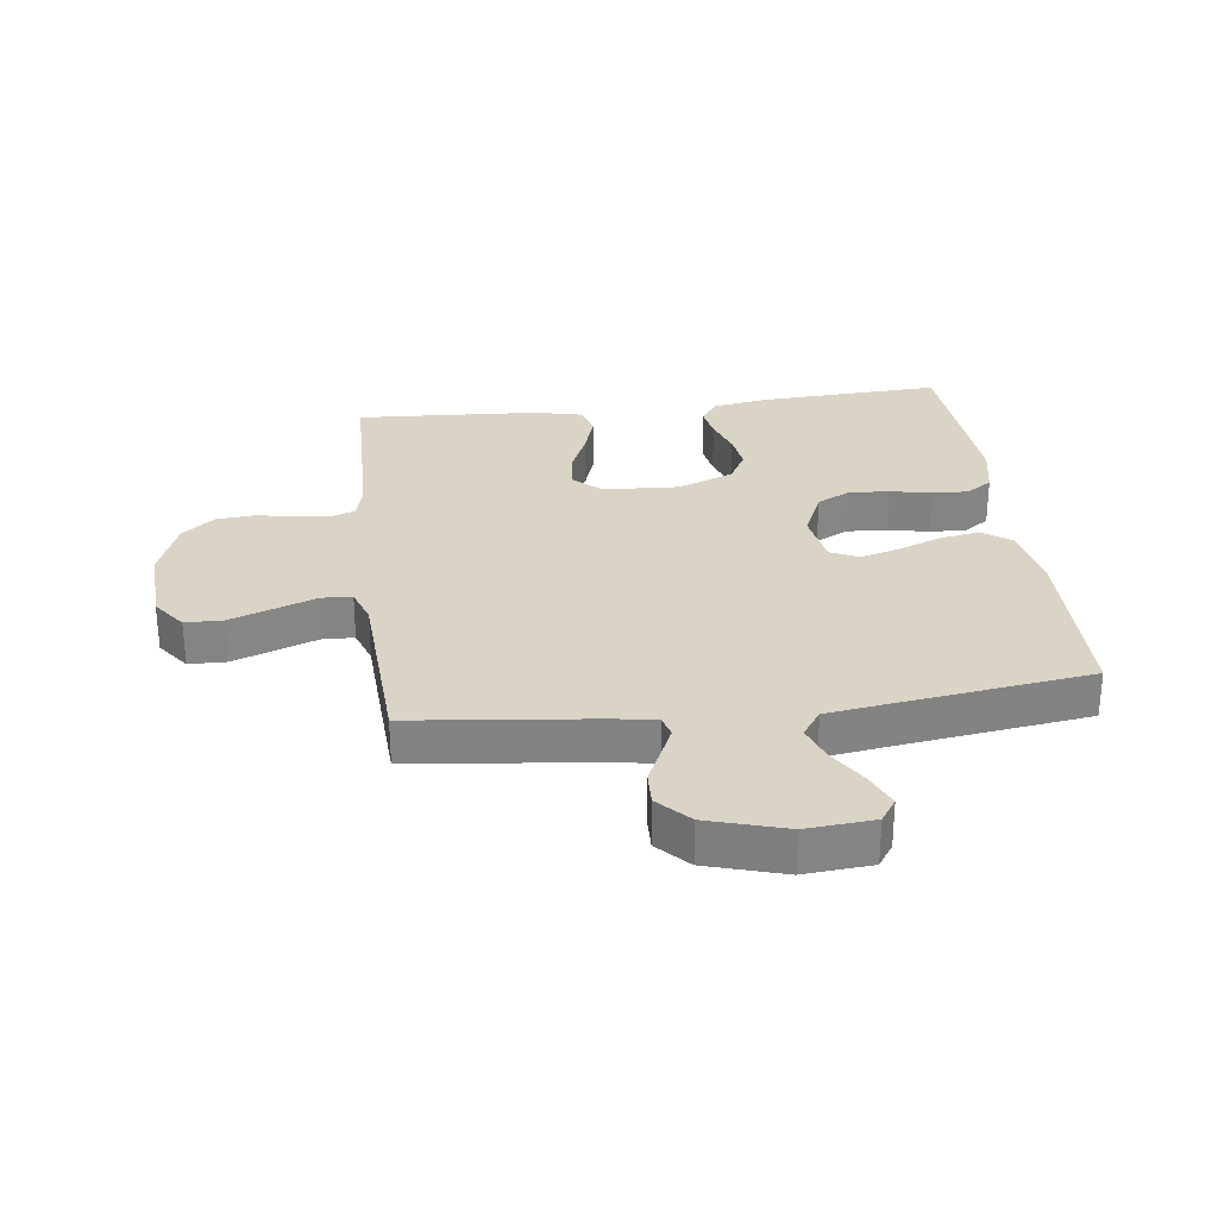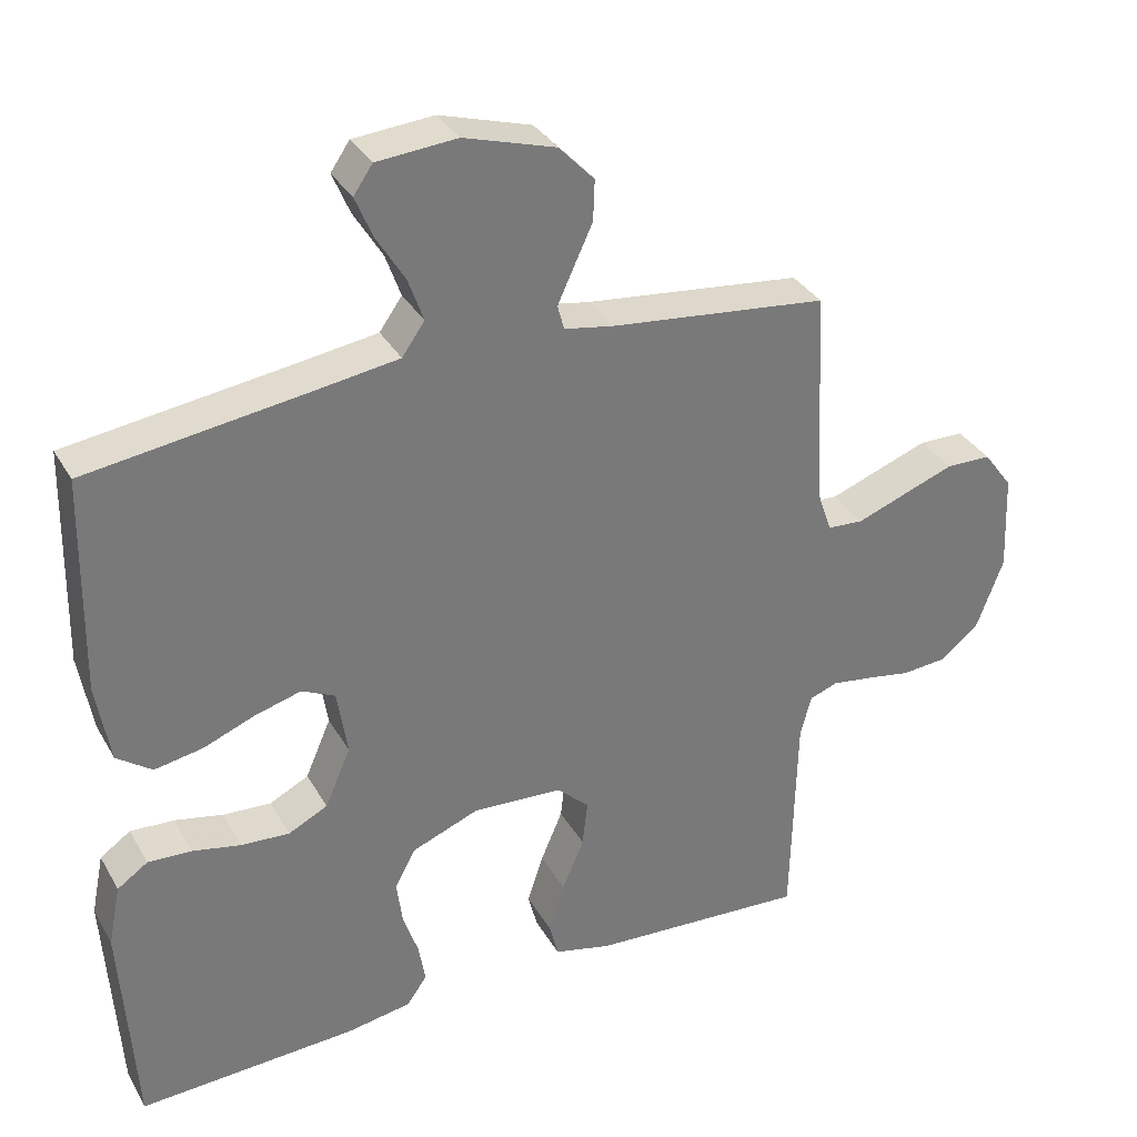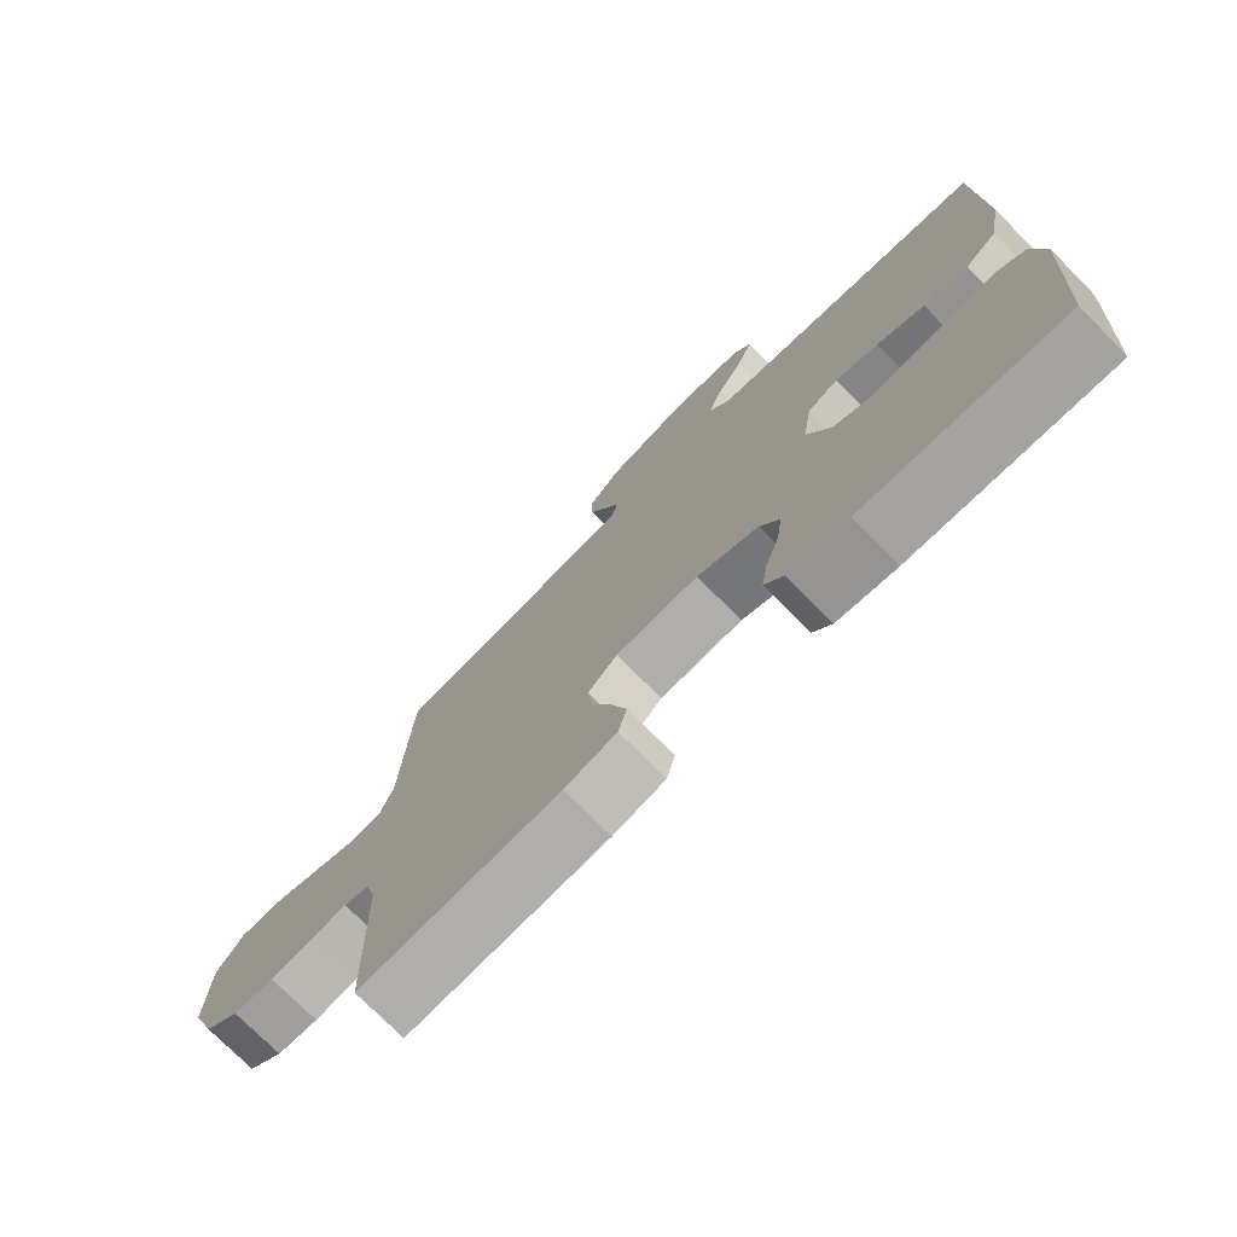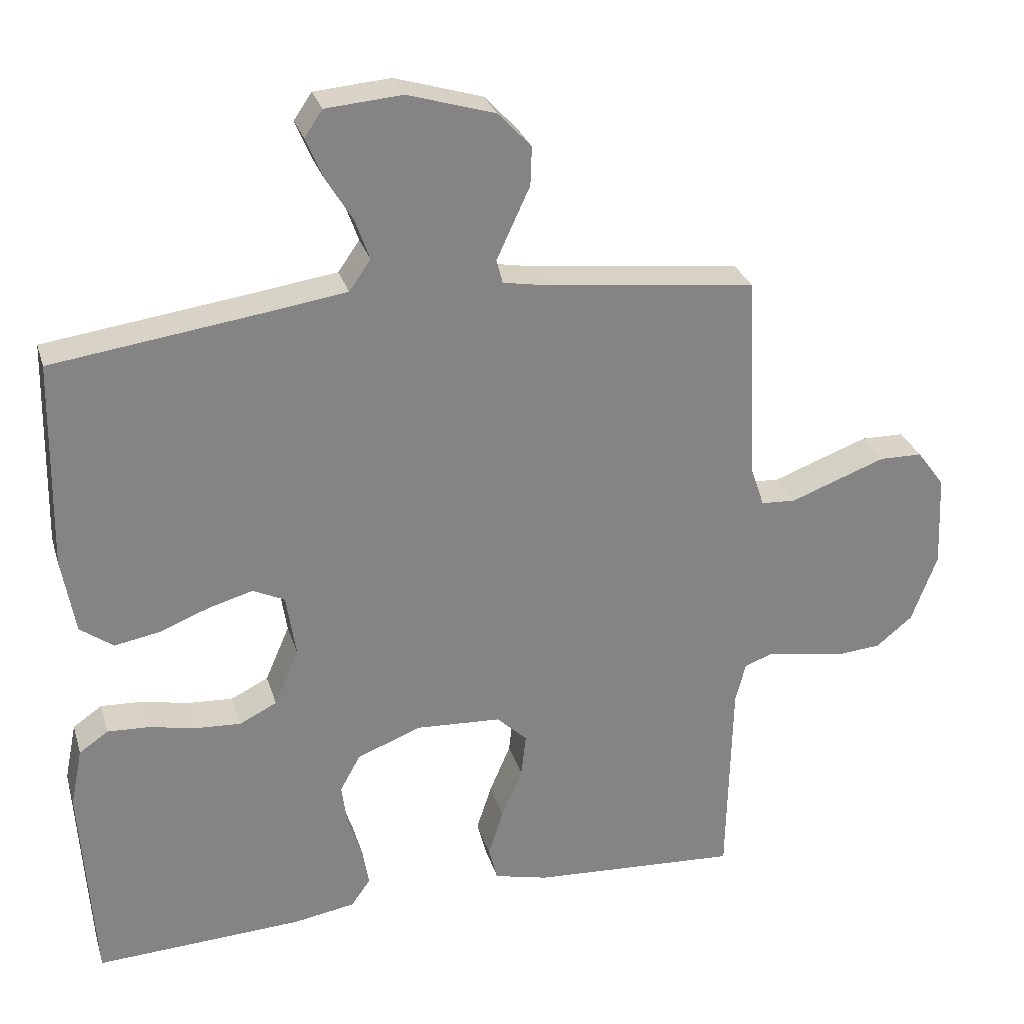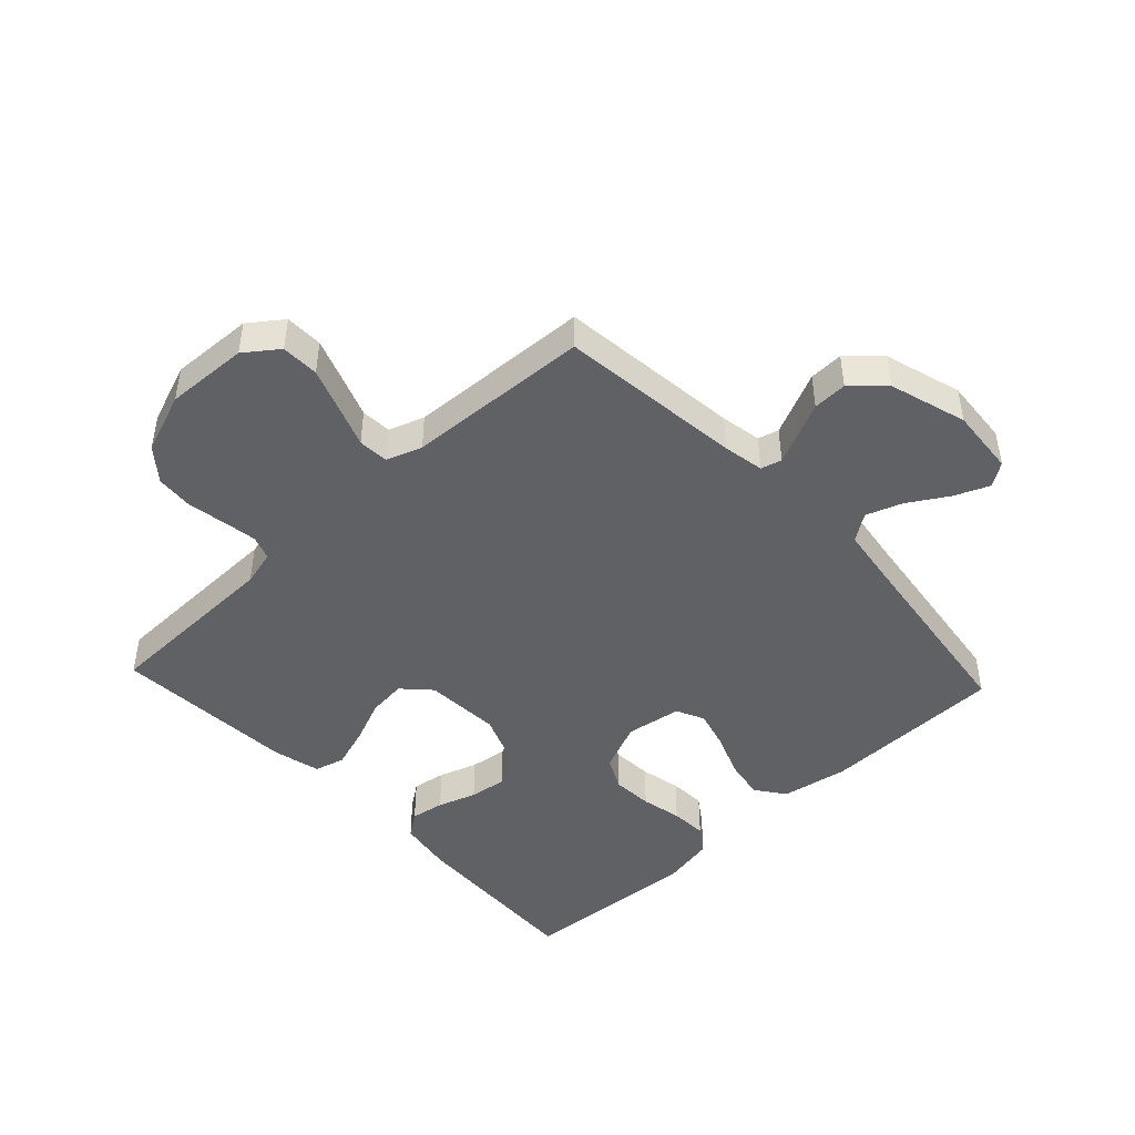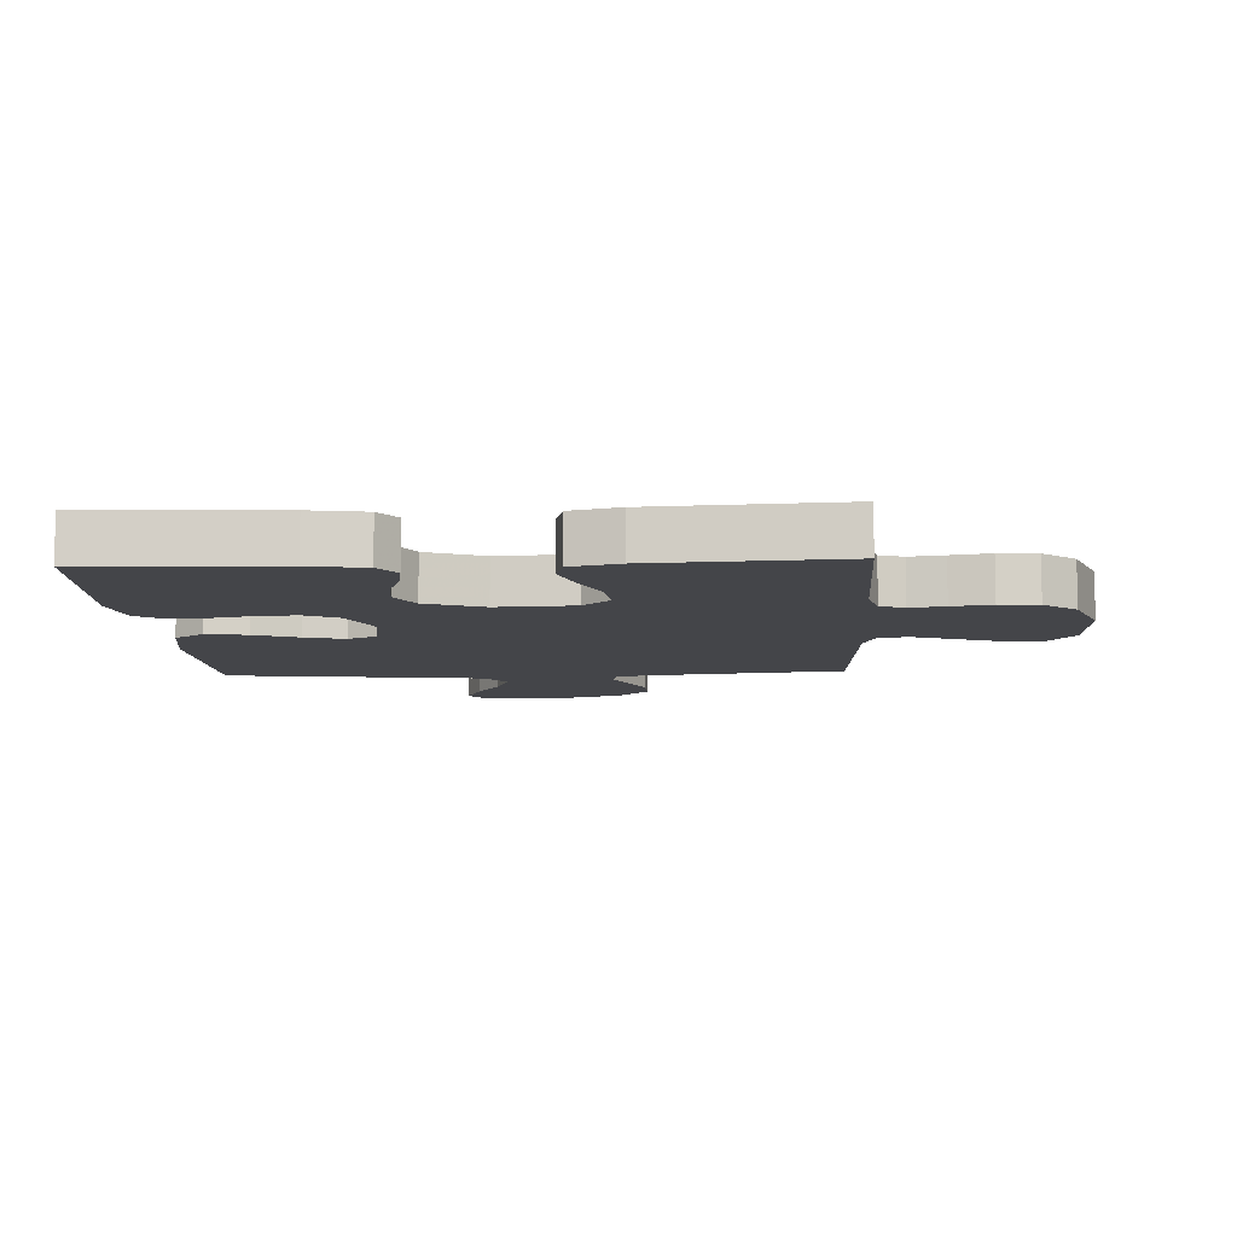
<metadata>
{"format":"obj","ext":"obj","renderer":"f3d","projection":"perspective","resolution":1024,"background":"white","views":[{"elev":28.9,"azim":-7.3,"up":"+Y"},{"elev":33.6,"azim":154.1,"up":"+Z"},{"elev":-75.1,"azim":44.8,"up":"+Z"},{"elev":28.6,"azim":164.3,"up":"+Z"},{"elev":-45.9,"azim":-46.9,"up":"+Y"},{"elev":-9.0,"azim":-176.9,"up":"+Y"}]}
</metadata>
<code>
v 0.5 0.07 0.5
v 0.506 0.07 0.2
v 0.487 0.07 0.09
v 0.439 0.07 0.055
v 0.373 0.07 0.067
v 0.302 0.07 0.095
v 0.238 0.07 0.113
v 0.192 0.07 0.091
v 0.178 0.07 0
v 0.213 0.07 -0.081
v 0.267 0.07 -0.108
v 0.333 0.07 -0.104
v 0.4 0.07 -0.09
v 0.46 0.07 -0.087
v 0.502 0.07 -0.116
v 0.519 0.07 -0.2
v 0.5 0.07 -0.5
v 0.2 0.07 -0.485
v 0.111 0.07 -0.47
v 0.083 0.07 -0.431
v 0.092 0.07 -0.376
v 0.113 0.07 -0.313
v 0.121 0.07 -0.252
v 0.092 0.07 -0.199
v 0 0.07 -0.163
v -0.124 0.07 -0.17
v -0.168 0.07 -0.212
v -0.161 0.07 -0.275
v -0.131 0.07 -0.346
v -0.109 0.07 -0.413
v -0.122 0.07 -0.463
v -0.2 0.07 -0.482
v -0.5 0.07 -0.5
v -0.507 0.07 -0.2
v -0.522 0.07 -0.142
v -0.561 0.07 -0.128
v -0.616 0.07 -0.136
v -0.679 0.07 -0.147
v -0.741 0.07 -0.142
v -0.794 0.07 -0.099
v -0.831 0.07 0
v -0.825 0.07 0.135
v -0.785 0.07 0.189
v -0.723 0.07 0.19
v -0.652 0.07 0.164
v -0.585 0.07 0.139
v -0.535 0.07 0.142
v -0.515 0.07 0.2
v -0.5 0.07 0.5
v -0.2 0.07 0.534
v -0.133 0.07 0.546
v -0.124 0.07 0.58
v -0.146 0.07 0.628
v -0.172 0.07 0.684
v -0.174 0.07 0.74
v -0.126 0.07 0.791
v 0 0.07 0.829
v 0.11 0.07 0.82
v 0.136 0.07 0.782
v 0.112 0.07 0.725
v 0.073 0.07 0.661
v 0.052 0.07 0.602
v 0.083 0.07 0.558
v 0.2 0.07 0.541
v 0.5 0 0.5
v 0.506 0 0.2
v 0.487 0 0.09
v 0.439 0 0.055
v 0.373 0 0.067
v 0.302 0 0.095
v 0.238 0 0.113
v 0.192 0 0.091
v 0.178 0 0
v 0.213 0 -0.081
v 0.267 0 -0.108
v 0.333 0 -0.104
v 0.4 0 -0.09
v 0.46 0 -0.087
v 0.502 0 -0.116
v 0.519 0 -0.2
v 0.5 0 -0.5
v 0.2 0 -0.485
v 0.111 0 -0.47
v 0.083 0 -0.431
v 0.092 0 -0.376
v 0.113 0 -0.313
v 0.121 0 -0.252
v 0.092 0 -0.199
v 0 0 -0.163
v -0.124 0 -0.17
v -0.168 0 -0.212
v -0.161 0 -0.275
v -0.131 0 -0.346
v -0.109 0 -0.413
v -0.122 0 -0.463
v -0.2 0 -0.482
v -0.5 0 -0.5
v -0.507 0 -0.2
v -0.522 0 -0.142
v -0.561 0 -0.128
v -0.616 0 -0.136
v -0.679 0 -0.147
v -0.741 0 -0.142
v -0.794 0 -0.099
v -0.831 0 0
v -0.825 0 0.135
v -0.785 0 0.189
v -0.723 0 0.19
v -0.652 0 0.164
v -0.585 0 0.139
v -0.535 0 0.142
v -0.515 0 0.2
v -0.5 0 0.5
v -0.2 0 0.534
v -0.133 0 0.546
v -0.124 0 0.58
v -0.146 0 0.628
v -0.172 0 0.684
v -0.174 0 0.74
v -0.126 0 0.791
v 0 0 0.829
v 0.11 0 0.82
v 0.136 0 0.782
v 0.112 0 0.725
v 0.073 0 0.661
v 0.052 0 0.602
v 0.083 0 0.558
v 0.2 0 0.541
f 58 59 60 61
f 58 61 62
f 57 58 62
f 56 57 62
f 53 54 55 56
f 52 53 56 62
f 51 52 62 63
f 48 49 50
f 47 48 50 51
f 43 44 45 46
f 41 42 43 46
f 41 46 47
f 40 41 47
f 37 38 39 40
f 36 37 40 47
f 35 36 47 51
f 31 32 33 34
f 28 29 30 31
f 28 31 34 35
f 19 20 21 22
f 19 22 23
f 18 19 23
f 17 18 23
f 16 17 23 24
f 12 13 14 15
f 11 12 15 16
f 3 4 5 6
f 3 6 7
f 64 1 2 3
f 64 3 7
f 63 64 7 8
f 51 63 8 9
f 35 51 9 10
f 27 28 35
f 26 27 35
f 25 26 35 10
f 11 16 24 25
f 10 11 25
f 125 124 123 122
f 126 125 122
f 126 122 121
f 126 121 120
f 120 119 118 117
f 126 120 117 116
f 127 126 116 115
f 114 113 112
f 115 114 112 111
f 110 109 108 107
f 110 107 106 105
f 111 110 105
f 111 105 104
f 104 103 102 101
f 111 104 101 100
f 115 111 100 99
f 98 97 96 95
f 95 94 93 92
f 99 98 95 92
f 86 85 84 83
f 87 86 83
f 87 83 82
f 87 82 81
f 88 87 81 80
f 79 78 77 76
f 80 79 76 75
f 70 69 68 67
f 71 70 67
f 67 66 65 128
f 71 67 128
f 72 71 128 127
f 73 72 127 115
f 74 73 115 99
f 99 92 91
f 99 91 90
f 74 99 90 89
f 89 88 80 75
f 89 75 74
f 1 65 66 2
f 2 66 67 3
f 3 67 68 4
f 4 68 69 5
f 5 69 70 6
f 6 70 71 7
f 7 71 72 8
f 8 72 73 9
f 9 73 74 10
f 10 74 75 11
f 11 75 76 12
f 12 76 77 13
f 13 77 78 14
f 14 78 79 15
f 15 79 80 16
f 16 80 81 17
f 17 81 82 18
f 18 82 83 19
f 19 83 84 20
f 20 84 85 21
f 21 85 86 22
f 22 86 87 23
f 23 87 88 24
f 24 88 89 25
f 25 89 90 26
f 26 90 91 27
f 27 91 92 28
f 28 92 93 29
f 29 93 94 30
f 30 94 95 31
f 31 95 96 32
f 32 96 97 33
f 33 97 98 34
f 34 98 99 35
f 35 99 100 36
f 36 100 101 37
f 37 101 102 38
f 38 102 103 39
f 39 103 104 40
f 40 104 105 41
f 41 105 106 42
f 42 106 107 43
f 43 107 108 44
f 44 108 109 45
f 45 109 110 46
f 46 110 111 47
f 47 111 112 48
f 48 112 113 49
f 49 113 114 50
f 50 114 115 51
f 51 115 116 52
f 52 116 117 53
f 53 117 118 54
f 54 118 119 55
f 55 119 120 56
f 56 120 121 57
f 57 121 122 58
f 58 122 123 59
f 59 123 124 60
f 60 124 125 61
f 61 125 126 62
f 62 126 127 63
f 63 127 128 64
f 64 128 65 1

</code>
